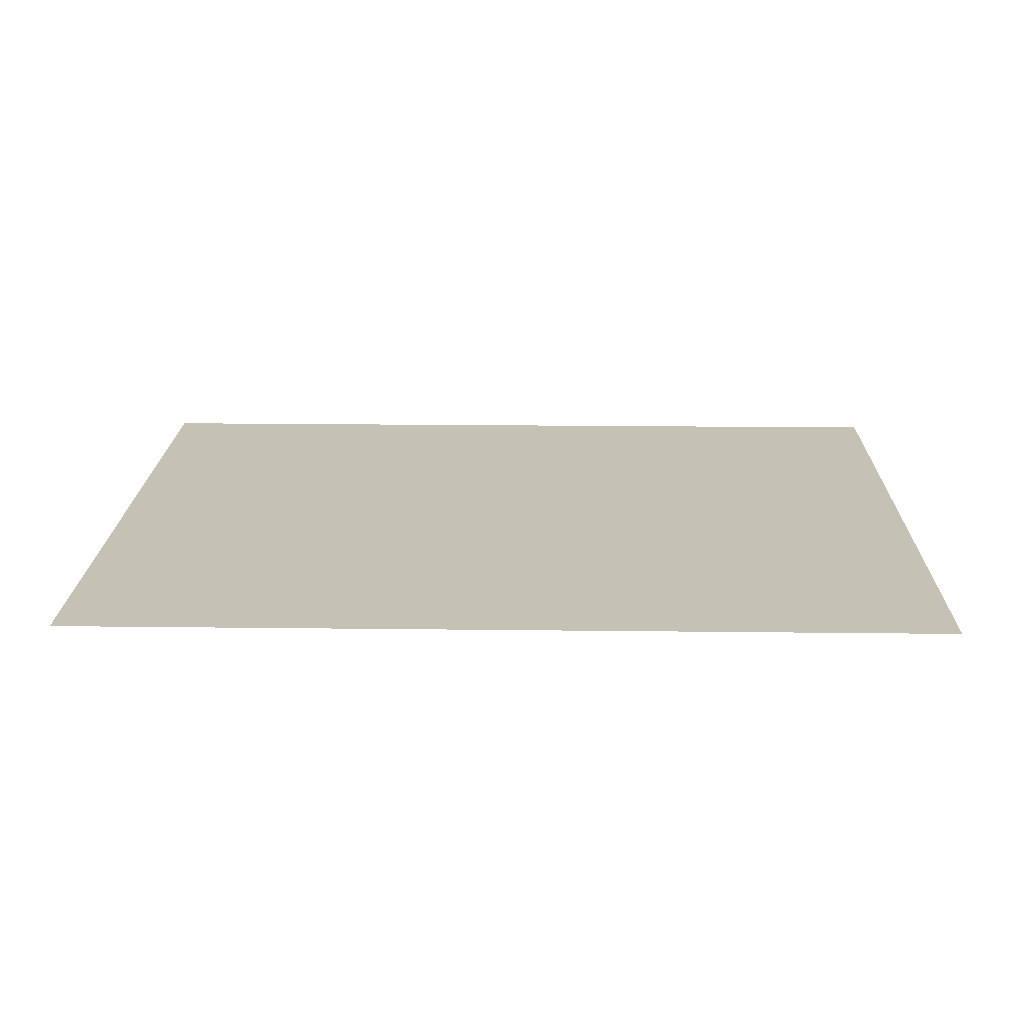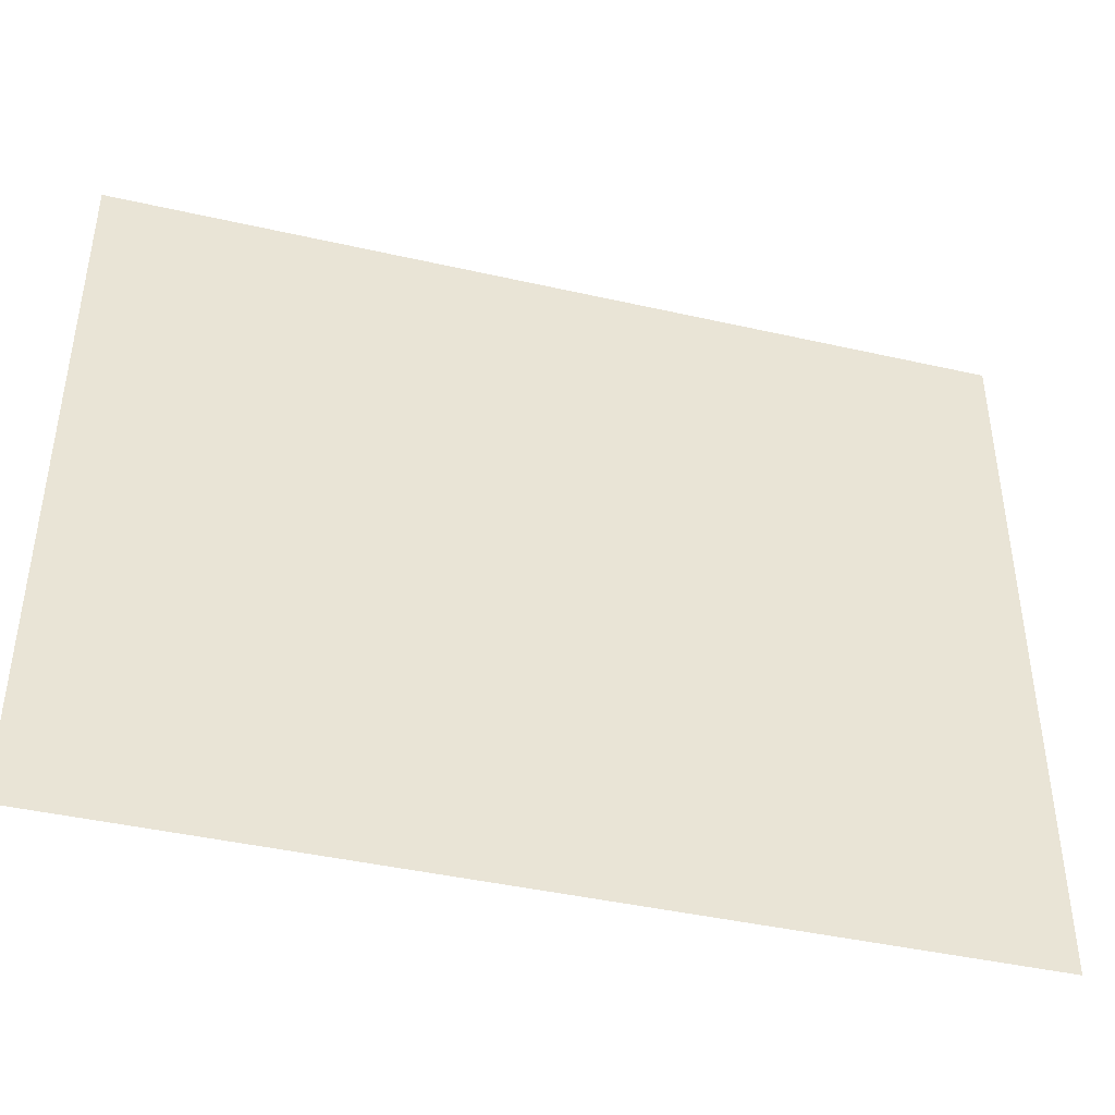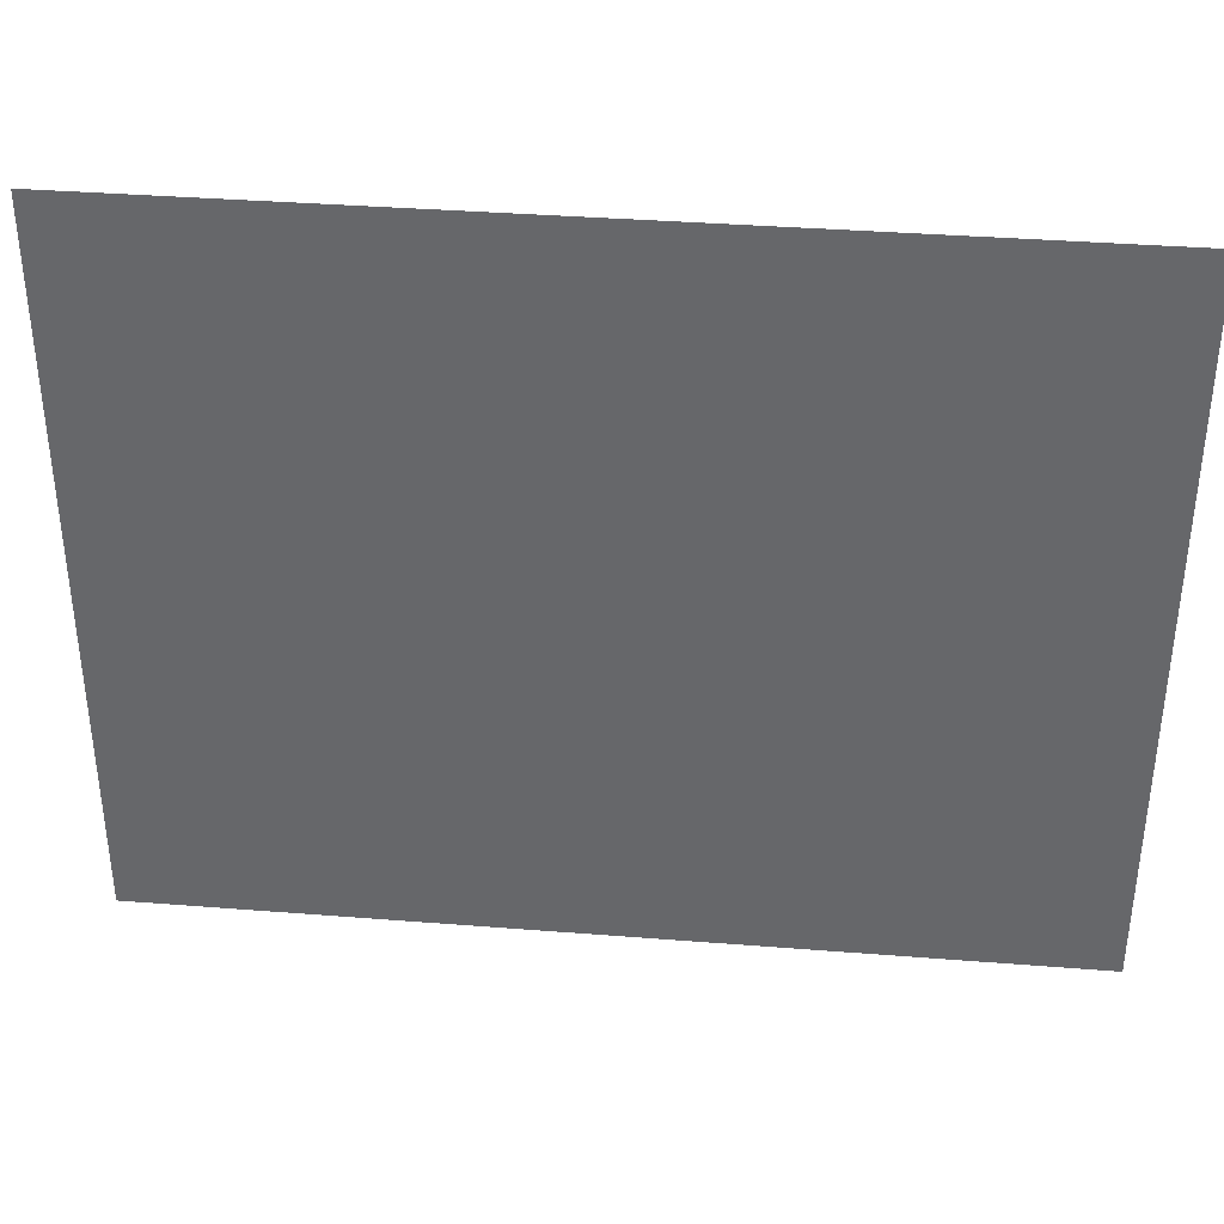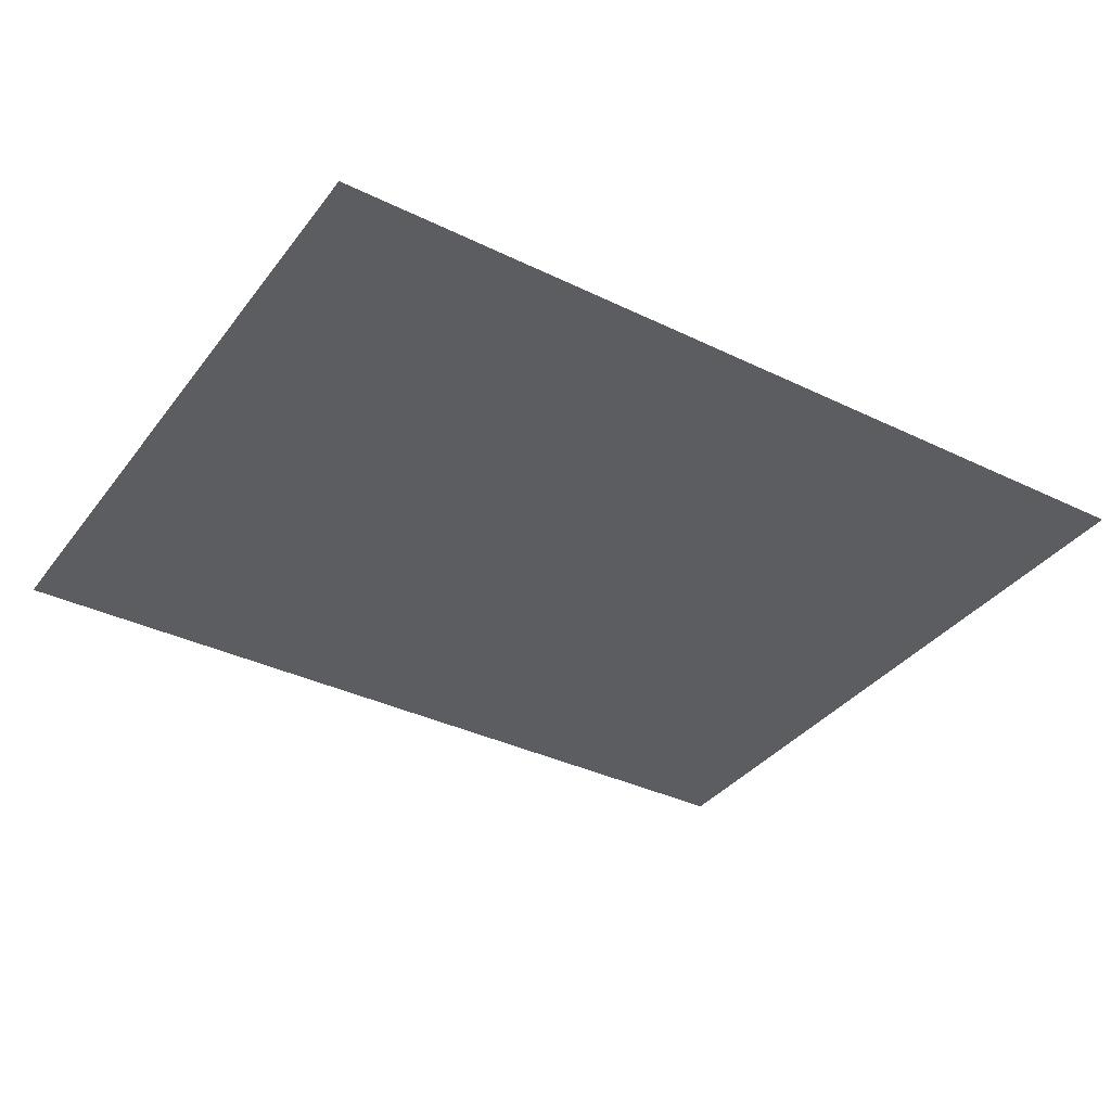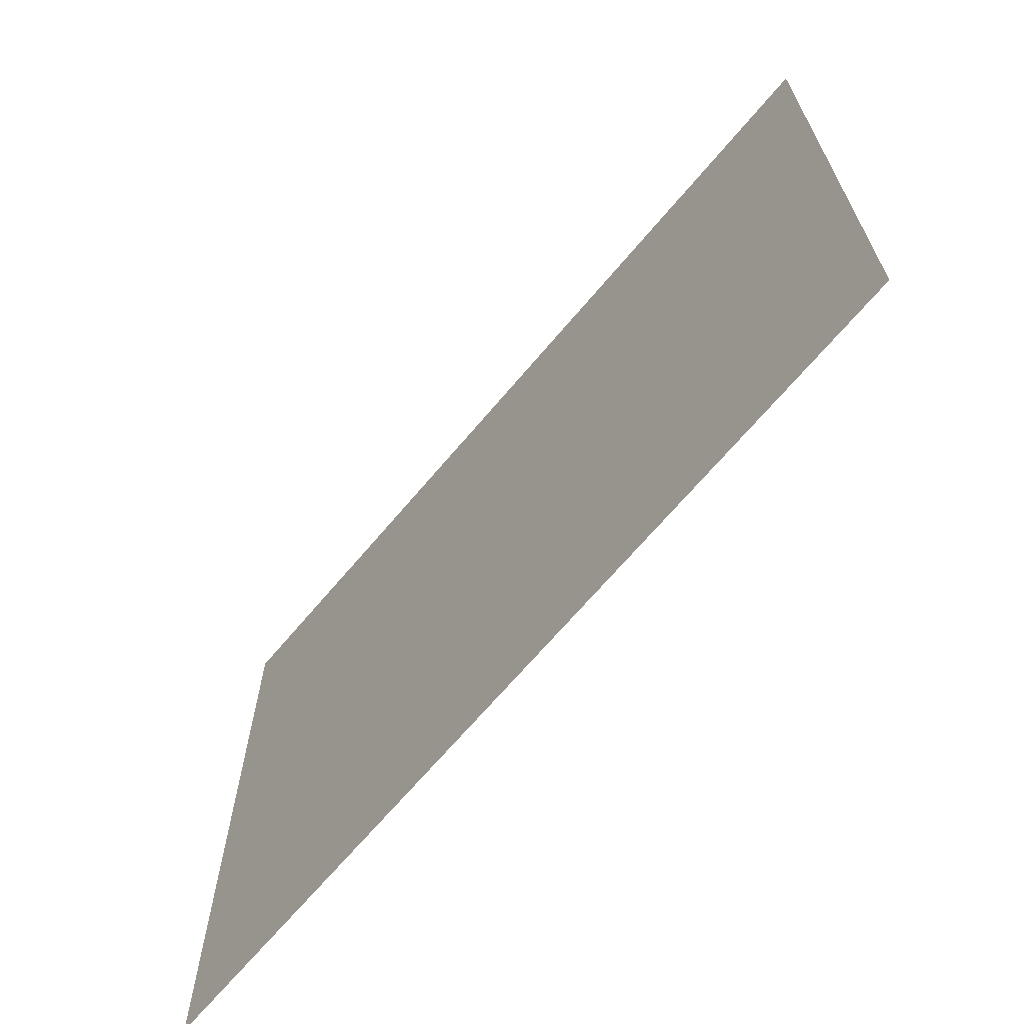
<metadata>
{"format":"obj","ext":"obj","renderer":"f3d","projection":"perspective","resolution":1024,"background":"white","views":[{"elev":18.8,"azim":1.3,"up":"+Z"},{"elev":-42.6,"azim":164.8,"up":"+Y"},{"elev":37.1,"azim":5.8,"up":"+Y"},{"elev":-36.2,"azim":-32.4,"up":"+Z"},{"elev":-67.2,"azim":-130.0,"up":"+Y"}]}
</metadata>
<code>
v 3.406e-21 10.03 50.8
v 1.93e-06 50.8 50.8
v 50.8 50.8 50.8
v 50.8 10.03 50.8
f 2 1 3
f 1 4 3

</code>
